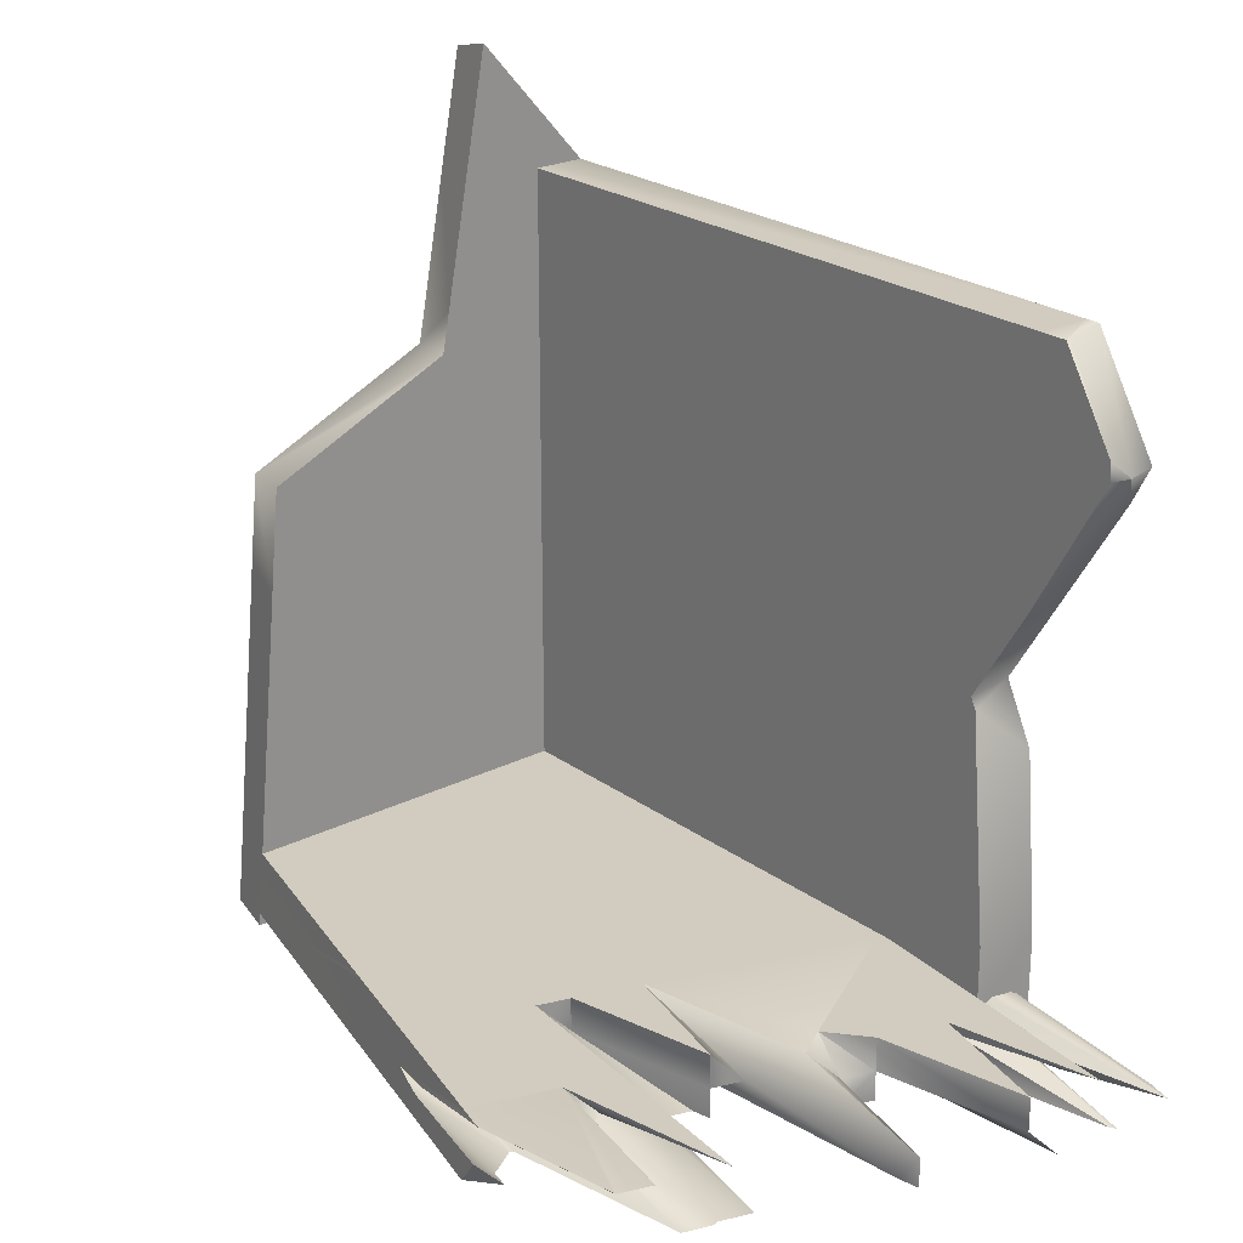
<metadata>
{"format":"obj","ext":"obj","renderer":"f3d","projection":"perspective","resolution":1024,"background":"white","views":[{"elev":23.9,"azim":50.0,"up":"+Y"}]}
</metadata>
<code>
v 0.3033 1.123 -0.9627
v -0.06058 1.191 -0.9627
v -0.06058 1.113 -0.9627
v 0.3917 1.141 -0.9627
v 0.02905 1.056 -0.9627
v -0.06058 1.056 -0.9627
v -0.4953 1.056 0.4896
v -0.4901 1.056 0.4909
v -0.4865 1.056 0.3396
v -0.5421 1.056 0.4779
v -0.6081 1.056 -0.2068
v -0.8221 1.056 0.408
v -1.837 1.056 -0.8252
v -1.75 1.056 -0.8504
v -1.837 1.056 -0.8504
v -1.747 1.056 -0.8504
v -0.6046 1.056 -0.2174
v -1.528 1.056 -0.8504
v -0.4785 1.056 -0.571
v -0.1135 1.056 -0.3995
v -0.3367 1.056 -0.1157
v -0.9329 1.056 -0.8504
v -0.4293 1.056 -0.5816
v -0.05273 1.056 -0.7531
v -0.08898 1.056 -0.8504
v -0.003483 1.056 -0.7637
v -0.06709 1.056 -0.937
v 0.06273 1.056 -0.9352
v 0.2679 1.056 -0.6727
v 0.3657 1.056 -0.662
v 0.1904 1.056 -0.2978
v 0.2494 1.056 -0.3084
v 0.3701 1.056 -0.8442
v 0.3834 1.056 -0.8548
v -0.06058 1.056 -0.9627
v 0.02905 1.056 -0.9627
v 0.112 1.056 -0.9458
v -0.3367 1.056 -0.1157
v -0.4865 1.056 0.3396
v -0.3632 1.056 -0.03525
v -0.3632 1.056 -0.03525
v -0.4865 1.056 0.3396
v -0.483 1.056 0.329
v 0.04412 1.056 0.1469
v -0.3632 1.056 -0.03525
v -0.483 1.056 0.329
v -0.3209 1.056 -0.02464
v 0.02398 1.056 0.2379
v 0.05044 1.056 0.1575
v 0.07407 1.056 0.05581
v -0.4872 1.056 0.4916
v -0.4386 1.056 0.42
v -0.4781 1.056 0.4939
v -0.4687 1.056 0.4962
v -0.3865 1.056 0.4306
v -0.2875 1.056 -0.1263
v -1.837 1.056 -0.8198
v -0.8234 1.056 0.4077
v -0.8753 1.056 0.3947
v -1.837 1.056 0.1548
v -0.08352 1.056 -0.4905
v -0.08398 1.237 -0.4902
v -0.4369 1.237 -0.8504
v -0.08386 1.237 -0.4905
v -0.4387 1.237 -0.8504
v -0.1977 1.237 -0.3995
v -0.4422 1.237 -0.8504
v -0.1978 1.237 -0.3991
v -0.6486 1.237 -0.217
v -0.4444 1.237 -0.8504
v -1.397 1.237 0.2463
v -1.259 1.237 0.2809
v -1.237 1.237 0.2863
v -0.7087 1.237 -0.03525
v -1.167 1.237 0.3037
v -1.837 1.237 -0.8504
v -1.837 1.237 0.1366
v -0.4316 1.237 -0.8504
v -0.02362 1.237 -0.6727
v -0.7367 1.237 0.05581
v -1.121 1.237 0.3153
v -0.7368 1.237 0.05618
v -1.121 1.237 0.3153
v -1.118 1.237 0.316
v -0.5743 1.237 0.4517
v -0.5234 1.237 0.4644
v -0.4073 1.237 0.2379
v -0.4862 1.237 0.4737
v -0.4849 1.237 0.474
v 0.3975 1.237 -0.7633
v -0.4037 1.237 -0.8504
v 0.3956 1.237 -0.7637
v -0.4071 1.237 0.2383
v -0.4849 1.237 0.474
v -0.4037 1.237 0.4943
v 0.007792 1.237 0.4204
v 0.008254 1.237 0.42
v 0.09969 1.237 0.1469
v 0.0382 1.237 0.329
v -0.6469 1.237 -0.2174
v -0.1438 1.237 -0.3084
v -0.1419 1.237 -0.3081
v -0.2876 1.237 -0.1259
v -0.2872 1.237 -0.1263
v -0.7069 1.237 -0.03488
v 0.3372 1.237 -0.5812
v 0.3393 1.237 -0.5816
v -0.3865 1.056 0.4306
v -0.4155 1.133 0.5019
v -0.4386 1.056 0.42
v -0.4103 1.133 0.5031
v -0.7489 1.119 0.42
v -0.4687 1.056 0.4962
v -0.4103 1.133 0.5031
v -0.3865 1.056 0.4306
v 0.04412 1.056 0.1469
v -0.3231 1.141 0.2379
v -0.3773 1.141 0.1469
v 0.05044 1.056 0.1575
v -0.3474 1.141 0.05581
v 0.04412 1.056 0.1469
v 0.07407 1.056 0.05581
v 0.05044 1.056 0.1575
v 0.02398 1.056 0.2379
v -0.3231 1.141 0.2379
v -0.2875 1.141 -0.1263
v -0.3367 1.056 -0.1157
v -0.7103 1.141 -0.03525
v -0.2875 1.056 -0.1263
v -0.3367 1.056 -0.1157
v -0.3632 1.056 -0.03525
v -0.7103 1.141 -0.03525
v -0.3474 1.141 0.05581
v -0.3632 1.056 -0.03525
v -0.3209 1.056 -0.02464
v -0.1135 1.056 -0.3995
v 0.2494 1.141 -0.3084
v -0.1135 1.141 -0.3995
v 0.2494 1.056 -0.3084
v 0.3393 1.141 -0.5816
v 0.2679 1.056 -0.6727
v 0.3657 1.056 -0.662
v -0.5007 1.141 -0.6727
v 0.3657 1.056 -0.662
v -0.4293 1.056 -0.5816
v 0.3393 1.141 -0.5816
v 0.03627 1.141 -0.8548
v 0.112 1.056 -0.9458
v 0.06273 1.056 -0.9352
v 0.03627 1.141 -0.8548
v 0.4591 1.141 -0.9458
v 0.112 1.056 -0.9458
v 0.06273 1.056 -0.9352
v 0.3834 1.056 -0.8548
v 0.03627 1.141 -0.8548
v 0.007792 1.237 0.4204
v 0.009848 1.237 0.42
v -0.4037 1.237 0.4943
v -0.4037 1.237 0.4943
v 0.007792 1.237 0.4204
v 0.008254 1.237 0.42
v 0.009848 1.237 0.42
v -0.4037 1.237 0.4943
v -0.4037 1.237 0.4943
v 0.007792 1.237 0.4204
v -0.7343 1.155 0.42
v -0.4037 1.237 0.4943
v 0.009848 1.237 0.42
v -0.4073 1.237 0.2379
v 0.09969 1.237 0.1469
v -0.4073 1.237 0.2379
v 0.09969 1.237 0.1469
v 0.09969 1.237 0.1469
v -0.3773 1.141 0.1469
v -0.4073 1.237 0.2379
v -0.3773 1.141 0.1469
v -0.3231 1.141 0.2379
v 0.0382 1.237 0.329
v 0.009848 1.237 0.42
v 0.008254 1.237 0.42
v 0.03979 1.237 0.329
v -0.4071 1.237 0.2383
v -0.4073 1.237 0.2379
v 0.0382 1.237 0.329
v -0.4073 1.237 0.2379
v -0.4073 1.237 0.2379
v 0.0382 1.237 0.329
v -0.4073 1.237 0.2379
v 0.03979 1.237 0.329
v -0.8301 1.141 0.329
v 0.009848 1.237 0.42
v 0.03979 1.237 0.329
v -0.7343 1.155 0.42
v -0.8509 1.141 0.3923
v 0.03979 1.237 0.329
v -0.4073 1.237 0.2379
v -0.3231 1.141 0.2379
v 0.03979 1.237 0.329
v -0.3231 1.141 0.2379
v -0.8301 1.141 0.329
v -0.7985 1.127 0.4068
v -0.8301 1.141 0.329
v -0.4865 1.056 0.3396
v -0.8509 1.141 0.3923
v -0.483 1.056 0.329
v -0.7489 1.119 0.42
v -0.4865 1.056 0.3396
v -0.4386 1.056 0.42
v -0.7985 1.127 0.4068
v -0.483 1.056 0.329
v -0.3231 1.141 0.2379
v 0.02398 1.056 0.2379
v -0.8301 1.141 0.329
v -0.2876 1.237 -0.1259
v -0.2875 1.237 -0.1263
v -0.7087 1.237 -0.03525
v -0.7087 1.237 -0.03525
v -0.7103 1.237 -0.03525
v -0.2876 1.237 -0.1259
v -0.2872 1.237 -0.1263
v -0.2875 1.237 -0.1263
v -0.2875 1.237 -0.1263
v -0.7103 1.141 -0.03525
v -0.7103 1.237 -0.03525
v -0.2875 1.141 -0.1263
v -0.7368 1.237 0.05618
v -0.7367 1.237 0.05581
v -0.7402 1.237 0.05581
v -0.7368 1.237 0.05618
v 0.09969 1.237 0.1469
v 0.09969 1.237 0.1469
v -0.7402 1.237 0.05581
v -0.7402 1.237 0.05581
v -0.3474 1.141 0.05581
v -0.7069 1.237 -0.03488
v -0.7103 1.237 -0.03525
v -0.7367 1.237 0.05581
v -0.7367 1.237 0.05581
v -0.7402 1.237 0.05581
v -0.7069 1.237 -0.03488
v -0.7087 1.237 -0.03525
v -0.7103 1.237 -0.03525
v 0.09969 1.237 0.1469
v -0.3474 1.141 0.05581
v -0.3773 1.141 0.1469
v -0.7402 1.237 0.05581
v -0.7103 1.237 -0.03525
v -0.7103 1.141 -0.03525
v -0.7402 1.237 0.05581
v -0.7103 1.141 -0.03525
v -0.3474 1.141 0.05581
v -0.3209 1.056 -0.02464
v 0.07407 1.056 0.05581
v -0.3474 1.141 0.05581
v -0.1978 1.237 -0.3991
v -0.1977 1.237 -0.3995
v -0.1434 1.237 -0.3084
v -0.1977 1.237 -0.3995
v -0.1978 1.237 -0.3991
v -0.1434 1.237 -0.3084
v -0.1438 1.237 -0.3084
v -0.1434 1.237 -0.3084
v -0.1135 1.141 -0.3995
v 0.2494 1.141 -0.3084
v -0.1977 1.237 -0.3995
v -0.1135 1.141 -0.3995
v -0.6486 1.237 -0.217
v -0.6469 1.237 -0.2174
v -0.6504 1.237 -0.2174
v -0.6486 1.237 -0.217
v -0.2875 1.237 -0.1263
v -0.2872 1.237 -0.1263
v -0.6504 1.237 -0.2174
v -0.1419 1.237 -0.3081
v -0.1438 1.237 -0.3084
v -0.1434 1.237 -0.3084
v -0.1434 1.237 -0.3084
v -0.6469 1.237 -0.2174
v -0.1419 1.237 -0.3081
v -0.6504 1.237 -0.2174
v -0.2875 1.237 -0.1263
v -0.6504 1.237 -0.2174
v -0.2576 1.141 -0.2174
v -0.2875 1.237 -0.1263
v -0.2576 1.141 -0.2174
v -0.2875 1.141 -0.1263
v -0.2576 1.141 -0.2174
v -0.1434 1.237 -0.3084
v 0.2494 1.141 -0.3084
v -0.6504 1.237 -0.2174
v -0.6046 1.056 -0.2174
v -0.2875 1.141 -0.1263
v -0.2576 1.141 -0.2174
v -0.6081 1.056 -0.2068
v -0.6081 1.056 -0.2068
v -0.2875 1.056 -0.1263
v -0.2875 1.141 -0.1263
v 0.2494 1.141 -0.3084
v 0.1904 1.056 -0.2978
v -0.2576 1.141 -0.2174
v 0.2494 1.056 -0.3084
v 0.1904 1.056 -0.2978
v -0.6046 1.056 -0.2174
v -0.02362 1.237 -0.6727
v 0.3393 1.237 -0.5816
v 0.3393 1.237 -0.5816
v -0.02362 1.237 -0.6727
v 0.3393 1.237 -0.5816
v -0.5007 1.141 -0.6727
v 0.3393 1.141 -0.5816
v -0.02362 1.237 -0.6727
v -0.5007 1.141 -0.6727
v -0.08398 1.237 -0.4902
v -0.08352 1.237 -0.4905
v -0.1977 1.237 -0.3995
v -0.08398 1.237 -0.4902
v -0.08386 1.237 -0.4905
v -0.08352 1.237 -0.4905
v -0.08398 1.237 -0.4902
v -0.1977 1.237 -0.3995
v -0.1977 1.237 -0.3995
v 0.3372 1.237 -0.5812
v 0.3393 1.237 -0.5816
v -0.08352 1.237 -0.4905
v -0.08352 1.237 -0.4905
v -0.08386 1.237 -0.4905
v 0.3372 1.237 -0.5812
v 0.3393 1.237 -0.5816
v 0.3393 1.237 -0.5816
v -0.1977 1.237 -0.3995
v -0.08352 1.141 -0.4905
v -0.1135 1.141 -0.3995
v -0.1977 1.237 -0.3995
v -0.08352 1.237 -0.4905
v -0.08352 1.141 -0.4905
v 0.3393 1.141 -0.5816
v -0.08352 1.237 -0.4905
v 0.3393 1.237 -0.5816
v -0.08352 1.141 -0.4905
v -0.08352 1.141 -0.4905
v -0.1135 1.056 -0.3995
v -0.1135 1.141 -0.3995
v -0.08352 1.056 -0.4905
v -0.4293 1.056 -0.5816
v -0.08352 1.141 -0.4905
v 0.3393 1.141 -0.5816
v -0.4785 1.056 -0.571
v -0.4785 1.056 -0.571
v -0.08352 1.056 -0.4905
v -0.08352 1.141 -0.4905
v -0.0786 1.198 -0.8914
v 0.03627 1.141 -0.8548
v -0.08787 1.166 -0.8548
v 0.4591 1.141 -0.9458
v -0.06485 1.199 -0.9458
v 0.4591 1.141 -0.9458
v 0.3975 1.237 -0.7633
v 0.3956 1.237 -0.7637
v 0.3992 1.237 -0.7637
v 0.3975 1.237 -0.7633
v -0.02362 1.237 -0.6727
v -0.02362 1.237 -0.6727
v 0.3992 1.237 -0.7637
v 0.3956 1.237 -0.7637
v -0.4002 1.237 -0.8504
v 0.3992 1.237 -0.7637
v -0.4037 1.237 -0.8504
v -0.02362 1.237 -0.6727
v -0.07786 1.141 -0.7637
v -0.5007 1.141 -0.6727
v 0.3992 1.237 -0.7637
v -0.07786 1.141 -0.7637
v -0.05273 1.056 -0.7531
v -0.003483 1.056 -0.7637
v 0.03627 1.141 -0.8548
v -0.08898 1.174 -0.8504
v -0.08787 1.166 -0.8548
v 0.3992 1.237 -0.7637
v -0.4002 1.237 -0.8504
v 0.3992 1.237 -0.7637
v 0.03627 1.141 -0.8548
v -0.07786 1.141 -0.7637
v -0.05273 1.056 -0.7531
v 0.2679 1.056 -0.6727
v -0.5007 1.141 -0.6727
v 0.03627 1.141 -0.8548
v 0.3701 1.056 -0.8442
v -0.07786 1.141 -0.7637
v 0.3834 1.056 -0.8548
v 0.3701 1.056 -0.8442
v -0.003483 1.056 -0.7637
v -0.07786 1.141 -0.7637
v -0.06485 1.199 -0.9458
v 0.3917 1.141 -0.9627
v 0.4591 1.141 -0.9458
v -0.06058 1.191 -0.9627
v 0.3033 1.123 -0.9627
v 0.4591 1.141 -0.9458
v 0.3917 1.141 -0.9627
v 0.112 1.056 -0.9458
v 0.02905 1.056 -0.9627
v 0.112 1.056 -0.9458
v -0.1829 2.021 -1
v -0.05116 1.35 -1
v -0.09808 1.854 -1
v -1.837 2.987 -1
v -0.01098 2.987 -1
v -0.01098 2.303 -1
v -1.837 1.022 -1
v -0.05116 1.022 -1
v -1.994 2.987 -1
v -1.994 1.022 -1
v -0.01098 2.987 -1
v 0.06175 2.987 -0.8647
v 0.06497 2.987 -0.8504
v 0.0313 2.987 -1
v -0.01098 2.987 -0.8504
v -1.837 2.987 -0.8504
v -1.837 2.987 -1
v -0.01098 2.987 -1
v 0.1579 2.58 -1
v 0.0313 2.987 -1
v -0.01098 2.303 -1
v 0.2155 2.691 -1
v -0.001826 2.288 -0.8504
v 0.219 2.74 -0.8504
v 0.2235 2.691 -0.8504
v -0.01098 2.273 -0.8504
v -0.01098 2.987 -0.8504
v 0.06497 2.987 -0.8504
v -1.994 2.023 0.01843
v -1.994 1.022 -1
v -1.994 2.515 -0.5579
v -1.994 1.022 0.1188
v -1.994 2.269 -0.006303
v -1.994 2.987 -1
v -1.994 2.987 -0.6477
v -1.994 1.022 -1
v -1.904 1.022 0.1413
v -1.837 1.022 -1
v -1.994 1.022 0.1188
v -1.837 1.022 0.1582
v -1.994 3.313 -0.7097
v -1.994 2.987 -0.6477
v -1.994 2.987 -1
v -1.837 1.992 0.0609
v -1.837 2.465 -0.3721
v -1.837 1.237 -0.8504
v -1.837 2.285 0.0315
v -1.837 2.531 -0.5201
v -1.837 2.651 -0.5431
v -1.837 2.987 -0.8504
v -1.837 1.237 0.1366
v -1.837 2.987 -0.6068
v -1.837 1.022 -0.8504
v -1.837 1.056 -0.8252
v -1.837 1.056 -0.8504
v -1.837 1.056 -0.8198
v -1.837 1.022 0.1582
v -1.837 1.036 0.1568
v -1.837 1.056 0.1548
v -1.837 2.987 -0.8504
v -1.837 2.987 -0.6068
v -1.837 2.987 -1
v -1.837 1.022 0.1582
v -1.837 1.022 -0.8504
v -1.837 1.022 -1
v -0.1648 2.021 -0.8504
v -0.08898 1.35 -0.8504
v -1.837 2.987 -0.8504
v -0.1485 1.989 -0.8504
v -0.01098 2.987 -0.8504
v -0.01098 2.273 -0.8504
v -1.837 1.237 -0.8504
v -0.4444 1.237 -0.8504
v -0.4422 1.237 -0.8504
v -0.4387 1.237 -0.8504
v -0.4037 1.237 -0.8504
v -0.4002 1.237 -0.8504
v -0.08898 1.174 -0.8504
v -1.75 1.056 -0.8504
v -1.837 1.022 -0.8504
v -1.837 1.056 -0.8504
v -1.747 1.056 -0.8504
v -1.528 1.056 -0.8504
v -0.9329 1.056 -0.8504
v -0.08898 1.022 -0.8504
v -0.08898 1.056 -0.8504
v -0.4387 1.237 -0.8504
v -0.4316 1.237 -0.8504
v -0.4369 1.237 -0.8504
v -0.4037 1.237 -0.8504
v -0.08898 1.022 -0.8504
v -1.837 1.022 -1
v -1.837 1.022 -0.8504
v -0.05116 1.022 -1
v -1.837 2.987 -1
v -1.935 3.327 -0.697
v -1.994 2.987 -1
v -1.837 3.351 -0.676
v -1.994 3.313 -0.7097
v -1.837 2.987 -0.6068
v -1.837 3.351 -0.676
v -1.837 2.987 -1
v 0.219 2.74 -0.8504
v 0.06175 2.987 -0.8647
v 0.2371 2.691 -0.9041
v 0.06497 2.987 -0.8504
v 0.2235 2.691 -0.8504
v 0.219 2.74 -0.8504
v 0.2371 2.691 -0.9041
v 0.2371 2.691 -0.9041
v 0.0313 2.987 -1
v 0.2155 2.691 -1
v 0.06175 2.987 -0.8647
v -0.001826 2.288 -0.8504
v 0.2235 2.691 -0.8504
v 0.2371 2.691 -0.9041
v 0.2371 2.691 -0.9041
v 0.1579 2.58 -1
v -0.001826 2.288 -0.8504
v 0.2371 2.691 -0.9041
v 0.2155 2.691 -1
v -0.01098 2.303 -1
v -0.001826 2.288 -0.8504
v 0.1579 2.58 -1
v -0.01098 2.273 -0.8504
v -0.01098 2.273 -0.8504
v -0.1829 2.021 -1
v -0.1648 2.021 -0.8504
v -0.01098 2.303 -1
v -0.1485 1.989 -0.8504
v -0.09808 1.854 -1
v -0.1648 2.021 -0.8504
v -0.08898 1.35 -0.8504
v -0.09808 1.854 -1
v -0.05116 1.35 -1
v -0.08898 1.35 -0.8504
v -0.1485 1.989 -0.8504
v -0.06709 1.056 -0.937
v -0.08898 1.022 -0.8504
v -0.08898 1.056 -0.8504
v -0.05116 1.022 -1
v -0.06058 1.056 -0.9627
v -0.05116 1.35 -1
v -0.06058 1.113 -0.9627
v -0.06058 1.191 -0.9627
v -0.06485 1.199 -0.9458
v -0.0786 1.198 -0.8914
v -0.08898 1.174 -0.8504
v -0.08898 1.35 -0.8504
v -0.08787 1.166 -0.8548
v -1.837 2.651 -0.5431
v -1.994 2.987 -0.6477
v -1.837 2.987 -0.6068
v -1.837 2.987 -0.6068
v -1.994 2.987 -0.6477
v -1.935 3.327 -0.697
v -1.837 3.351 -0.676
v -1.935 3.327 -0.697
v -1.994 2.987 -0.6477
v -1.994 3.313 -0.7097
v -1.994 2.515 -0.5579
v -1.837 2.651 -0.5431
v -1.837 2.531 -0.5201
v -1.994 2.987 -0.6477
v -1.994 2.269 -0.006303
v -1.837 2.465 -0.3721
v -1.837 2.285 0.0315
v -1.837 2.531 -0.5201
v -1.837 1.992 0.0609
v -1.994 2.269 -0.006303
v -1.994 2.023 0.01843
v -1.994 2.269 -0.006303
v -1.837 1.237 0.1366
v -1.837 2.531 -0.5201
v -1.994 2.269 -0.006303
v -1.994 2.515 -0.5579
v -1.837 1.036 0.1568
v -1.904 1.022 0.1413
v -1.837 1.056 0.1548
v -1.837 1.022 0.1582
v -1.904 1.022 0.1413
v -1.837 1.237 0.1366
v -1.904 1.022 0.1413
v -1.994 2.023 0.01843
v -1.837 1.237 0.1366
v -1.837 1.056 0.1548
v -1.904 1.022 0.1413
v -1.837 1.056 0.1548
v -1.259 1.237 0.2809
v -1.237 1.237 0.2863
v -1.397 1.237 0.2463
v -1.167 1.237 0.3037
v -1.121 1.237 0.3153
v -1.237 1.237 0.2863
v -1.121 1.237 0.3153
v -1.118 1.237 0.316
v -1.121 1.237 0.3153
v -0.7985 1.127 0.4068
v -0.8753 1.056 0.3947
v -0.8509 1.141 0.3923
v -1.837 1.237 0.1366
v -1.397 1.237 0.2463
v -0.8509 1.141 0.3923
v -1.118 1.237 0.316
v -0.5743 1.237 0.4517
v -1.837 1.056 0.1548
v -0.5234 1.237 0.4644
v -0.4862 1.237 0.4737
v -0.8509 1.141 0.3923
v -0.5743 1.237 0.4517
v -0.4849 1.237 0.474
v -0.4037 1.237 0.4943
v -0.4862 1.237 0.4737
v -0.4037 1.237 0.4943
v -0.7343 1.155 0.42
v -0.8753 1.056 0.3947
v -0.7489 1.119 0.42
v -0.8234 1.056 0.4077
v -0.7985 1.127 0.4068
v -0.4781 1.056 0.4939
v -0.4155 1.133 0.5019
v -0.8234 1.056 0.4077
v -0.4953 1.056 0.4896
v -0.8221 1.056 0.408
v -0.8221 1.056 0.408
v -0.5421 1.056 0.4779
v -0.8234 1.056 0.4077
v -0.7489 1.119 0.42
v -0.4953 1.056 0.4896
v -0.4953 1.056 0.4896
v -0.4872 1.056 0.4916
v -0.4953 1.056 0.4896
v -0.4872 1.056 0.4916
v -0.4901 1.056 0.4909
v -0.4037 1.237 0.4943
v -0.4849 1.237 0.474
v -0.4037 1.237 0.4943
v -0.4849 1.237 0.474
v -0.4037 1.237 0.4943
v -0.4849 1.237 0.474
v -0.4037 1.237 0.4943
v -0.4781 1.056 0.4939
v -0.4872 1.056 0.4916
v -0.7489 1.119 0.42
v -0.4687 1.056 0.4962
v -0.4155 1.133 0.5019
v -0.4103 1.133 0.5031
v -0.4781 1.056 0.4939
v -1.994 2.023 0.01843
v -1.904 1.022 0.1413
v -1.994 1.022 0.1188
g Cube_000_Cube_000
f 3 2 1
f 2 4 1
f 1 5 3
f 5 6 3
f 9 8 7
f 9 7 10
f 11 9 10
f 11 10 12
f 13 11 12
f 14 11 13
f 15 14 13
f 11 14 16
f 17 11 16
f 16 18 17
f 17 18 19
f 20 17 19
f 9 11 21
f 18 22 19
f 23 19 22
f 24 23 22
f 22 25 24
f 25 26 24
f 26 25 27
f 28 26 27
f 29 23 24
f 30 23 29
f 31 17 20
f 32 31 20
f 33 26 28
f 34 33 28
f 27 35 28
f 35 36 28
f 37 28 36
f 40 39 38
f 43 42 41
f 46 45 44
f 45 47 44
f 46 44 48
f 44 49 48
f 50 44 47
f 9 51 8
f 9 52 51
f 52 53 51
f 54 53 52
f 55 54 52
f 56 21 11
f 12 58 57
f 58 59 57
f 13 12 57
f 57 59 60
f 61 20 19
f 64 63 62
f 63 65 62
f 66 62 65
f 65 67 66
f 68 66 67
f 69 68 67
f 67 70 69
f 70 71 69
f 71 72 69
f 72 73 69
f 69 73 74
f 73 75 74
f 70 76 71
f 76 77 71
f 78 63 64
f 79 78 64
f 74 75 80
f 75 81 80
f 81 82 80
f 81 83 82
f 83 84 82
f 82 84 85
f 82 85 86
f 82 86 87
f 86 88 87
f 88 89 87
f 79 90 78
f 90 91 78
f 92 91 90
f 87 89 93
f 89 94 93
f 93 94 95
f 96 93 95
f 97 93 96
f 98 82 87
f 99 93 97
f 100 68 69
f 101 68 100
f 102 101 100
f 104 69 103
f 69 74 103
f 105 74 80
f 106 79 64
f 107 79 106
f 110 109 108
f 109 111 108
f 110 112 109
f 115 114 113
f 118 117 116
f 117 119 116
f 118 121 120
f 121 122 120
f 125 124 123
f 128 127 126
f 127 129 126
f 132 131 130
f 134 132 133
f 135 134 133
f 138 137 136
f 137 139 136
f 142 141 140
f 141 143 140
f 146 145 144
f 149 148 147
f 152 151 150
f 155 154 153
f 158 157 156
f 159 158 156
f 162 161 160
f 165 164 163
f 168 167 166
f 171 170 169
f 170 172 169
f 174 173 171
f 177 176 175
f 180 179 178
f 179 181 178
f 184 183 182
f 186 185 182
f 189 188 187
f 192 191 190
f 191 193 190
f 194 190 193
f 197 196 195
f 200 199 198
f 203 202 201
f 202 204 201
f 203 205 202
f 208 207 206
f 207 209 206
f 212 211 210
f 211 213 210
f 216 215 214
f 218 215 217
f 221 220 219
f 224 223 222
f 223 225 222
f 228 227 226
f 231 230 229
f 230 232 229
f 234 233 230
f 237 236 235
f 239 236 238
f 242 241 240
f 245 244 243
f 248 247 246
f 251 250 249
f 254 253 252
f 257 256 255
f 256 258 255
f 261 260 259
f 264 263 262
f 266 265 262
f 269 268 267
f 272 271 270
f 271 273 270
f 276 275 274
f 279 278 277
f 278 280 277
f 283 282 281
f 286 285 284
f 289 288 287
f 288 290 287
f 293 292 291
f 292 294 291
f 297 296 295
f 300 299 298
f 299 301 298
f 300 303 302
f 306 305 304
f 305 307 304
f 310 309 308
f 312 311 308
f 315 314 313
f 318 317 316
f 321 320 319
f 324 323 322
f 326 325 322
f 329 328 327
f 332 331 330
f 335 334 333
f 338 337 336
f 337 339 336
f 342 341 340
f 341 343 340
f 346 345 344
f 345 347 344
f 350 349 348
f 353 352 351
f 352 354 351
f 356 355 351
f 359 358 357
f 362 361 360
f 361 363 360
f 366 365 364
f 365 367 364
f 370 369 368
f 369 371 368
f 370 373 372
f 373 374 372
f 377 376 375
f 376 378 375
f 376 379 378
f 382 381 380
f 385 384 383
f 388 387 386
f 387 389 386
f 392 391 390
f 395 394 393
f 394 396 393
f 399 398 397
f 398 400 397
f 397 402 401
f 405 404 403
f 404 406 403
f 403 406 407
f 408 403 407
f 406 404 409
f 404 410 409
f 411 406 409
f 412 411 409
f 415 414 413
f 416 413 414
f 417 415 413
f 417 413 418
f 413 419 418
f 422 421 420
f 421 423 420
f 424 421 422
f 427 426 425
f 426 428 425
f 428 426 429
f 426 430 429
f 433 432 431
f 432 434 431
f 435 433 431
f 436 432 433
f 437 436 433
f 440 439 438
f 439 441 438
f 440 442 439
f 445 444 443
f 448 447 446
f 447 449 446
f 450 447 448
f 451 450 448
f 452 451 448
f 453 448 446
f 452 454 451
f 457 456 455
f 456 458 455
f 455 458 459
f 459 458 460
f 458 461 460
f 464 463 462
f 467 466 465
f 470 469 468
f 469 471 468
f 470 468 472
f 468 473 472
f 470 474 469
f 474 475 469
f 475 476 469
f 476 477 469
f 469 477 478
f 479 469 478
f 480 469 479
f 483 482 481
f 482 484 481
f 485 484 482
f 486 485 482
f 486 482 487
f 488 486 487
f 491 490 489
f 490 492 489
f 495 494 493
f 494 496 493
f 499 498 497
f 498 500 497
f 499 501 498
f 504 503 502
f 507 506 505
f 506 508 505
f 511 510 509
f 514 513 512
f 513 515 512
f 518 517 516
f 521 520 519
f 520 523 522
f 526 525 524
f 525 527 524
f 530 529 528
f 529 531 528
f 533 529 532
f 529 534 532
f 537 536 535
f 536 539 538
f 542 541 540
f 541 543 540
f 540 543 544
f 543 545 544
f 545 546 544
f 547 546 545
f 548 547 545
f 549 548 545
f 550 549 545
f 551 550 545
f 552 549 550
f 555 554 553
f 558 557 556
f 559 558 556
f 562 561 560
f 565 564 563
f 564 566 563
f 569 568 567
f 568 570 567
f 569 572 571
f 574 573 571
f 573 575 571
f 578 577 576
f 581 580 579
f 583 582 579
f 586 585 584
f 589 588 587
f 592 591 590
f 591 593 590
f 595 594 590
f 594 596 590
f 598 597 590
f 597 599 590
f 601 600 590
f 600 602 590
f 604 603 590
f 607 606 605
f 606 608 605
f 610 609 605
f 609 612 611
f 614 613 605
f 613 615 611
f 617 616 611
f 620 619 618
f 619 621 618
f 623 619 622
f 626 625 624
f 628 625 627
f 631 630 629
f 633 630 632
f 636 635 634
f 639 638 637
f 638 640 637
f 643 642 641
f 646 645 644
f 649 648 647
f 648 650 647
f 653 652 651

</code>
